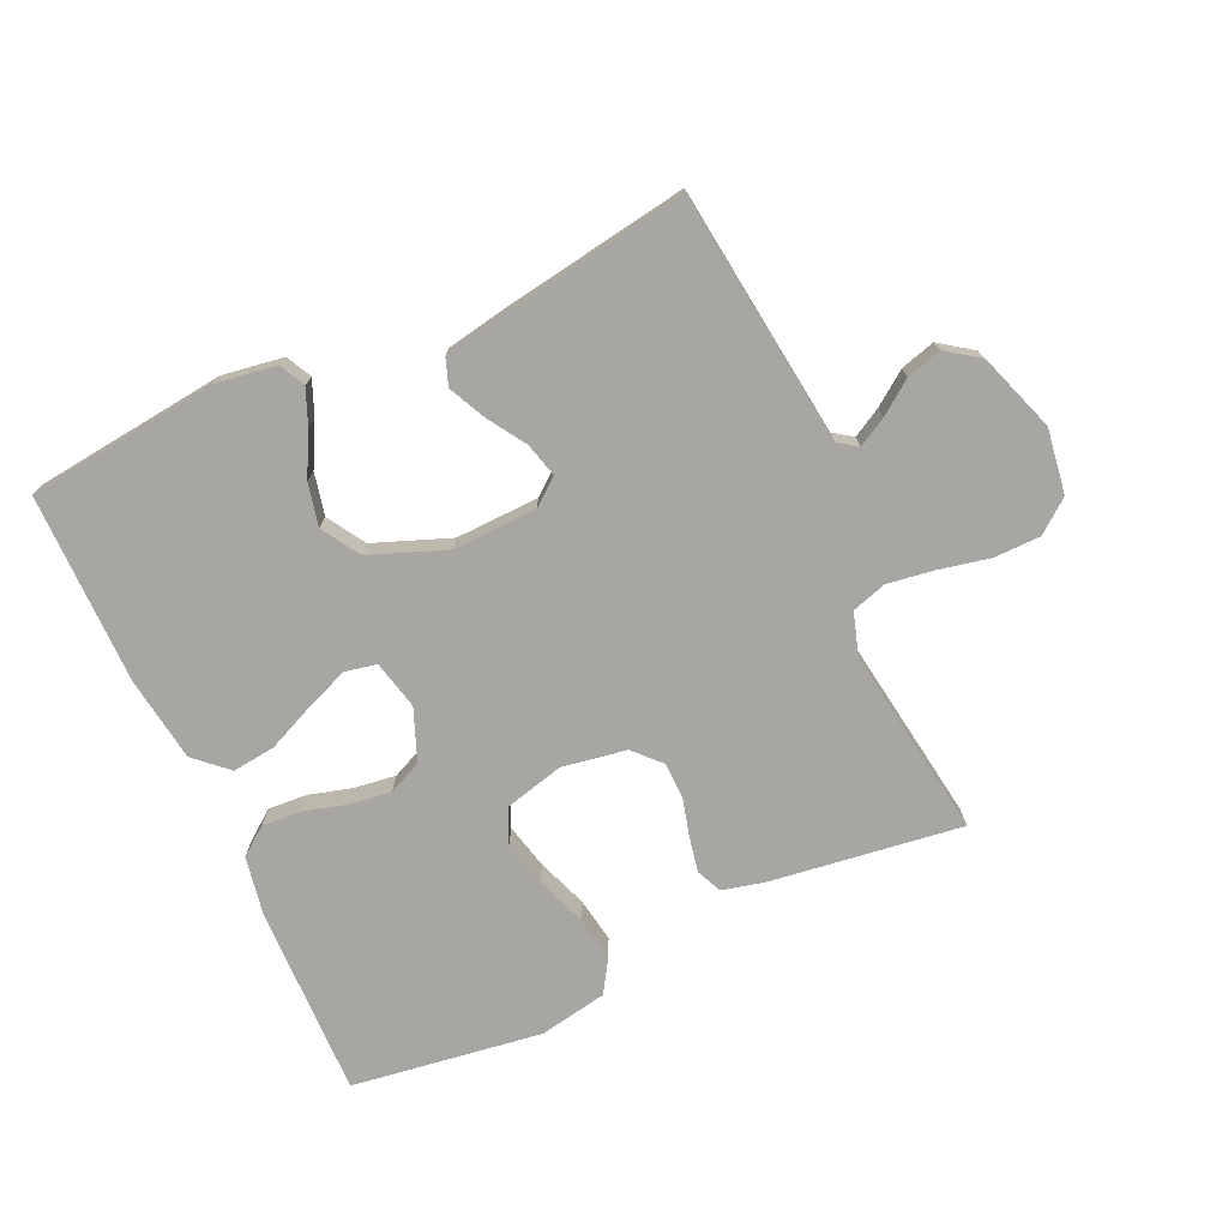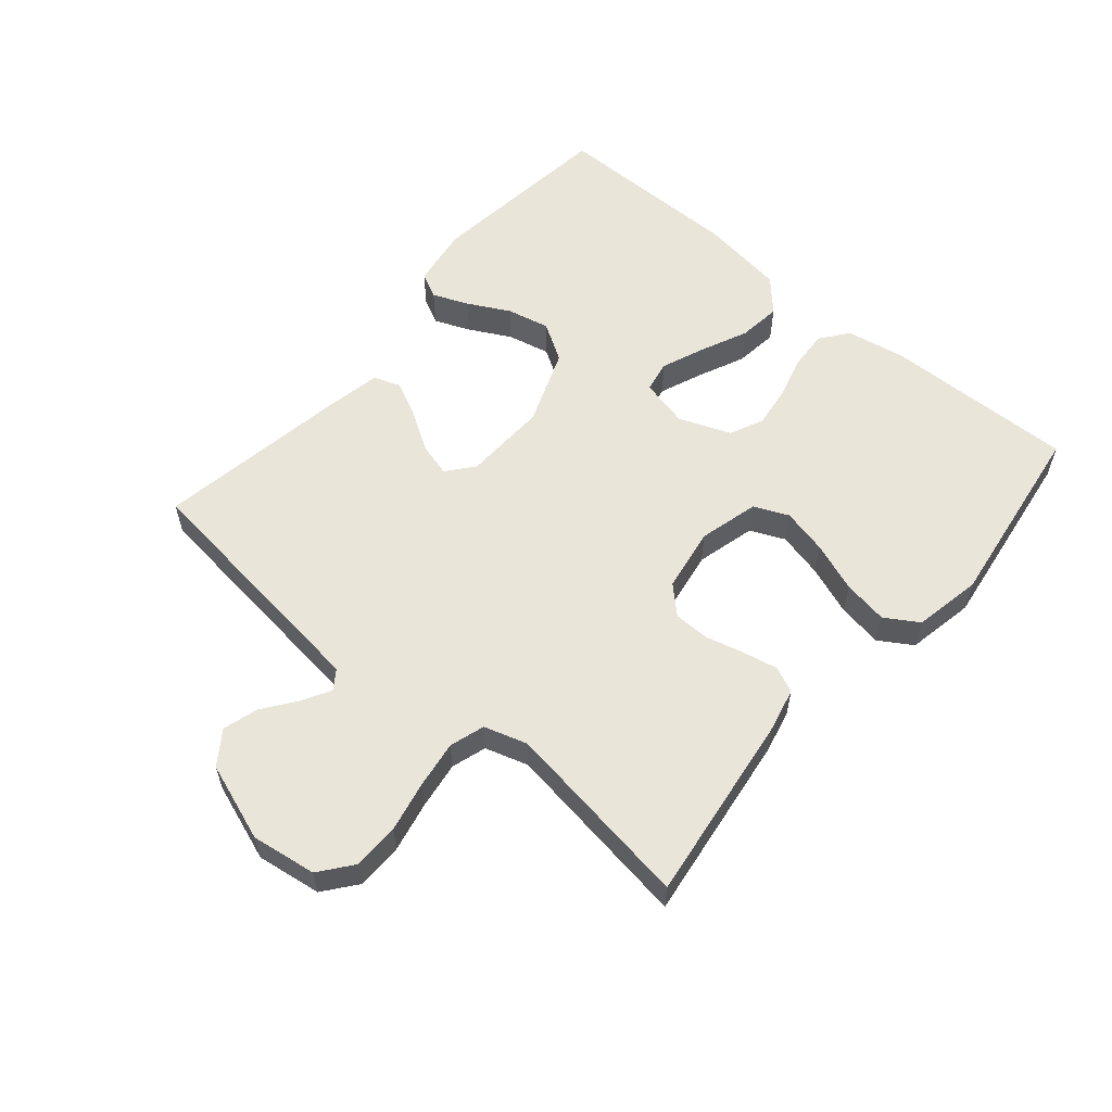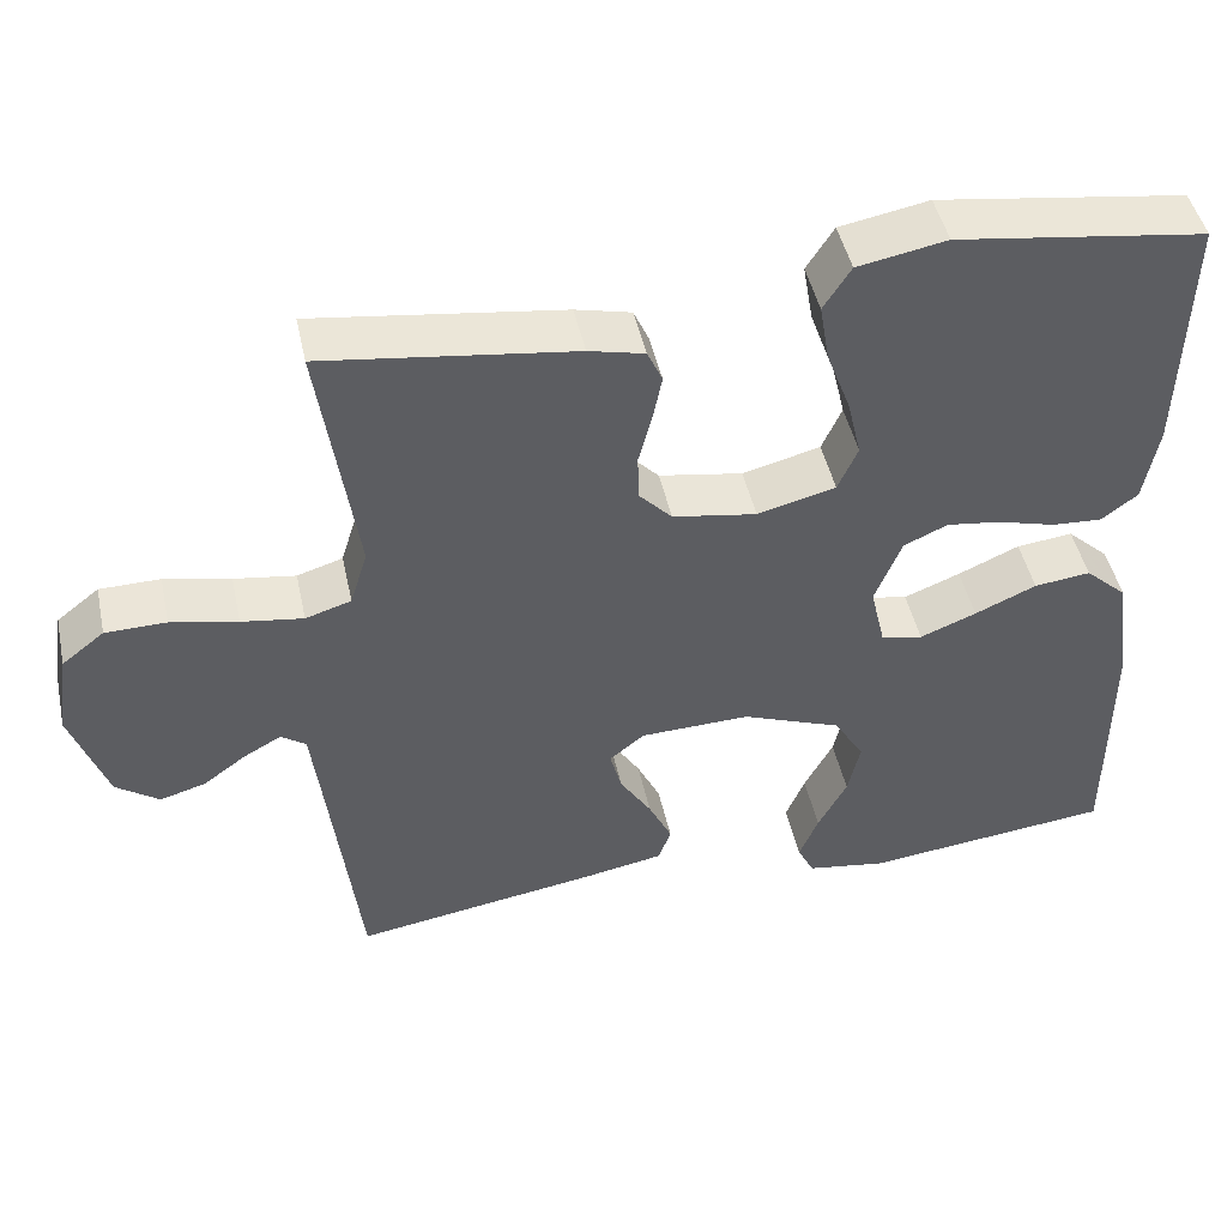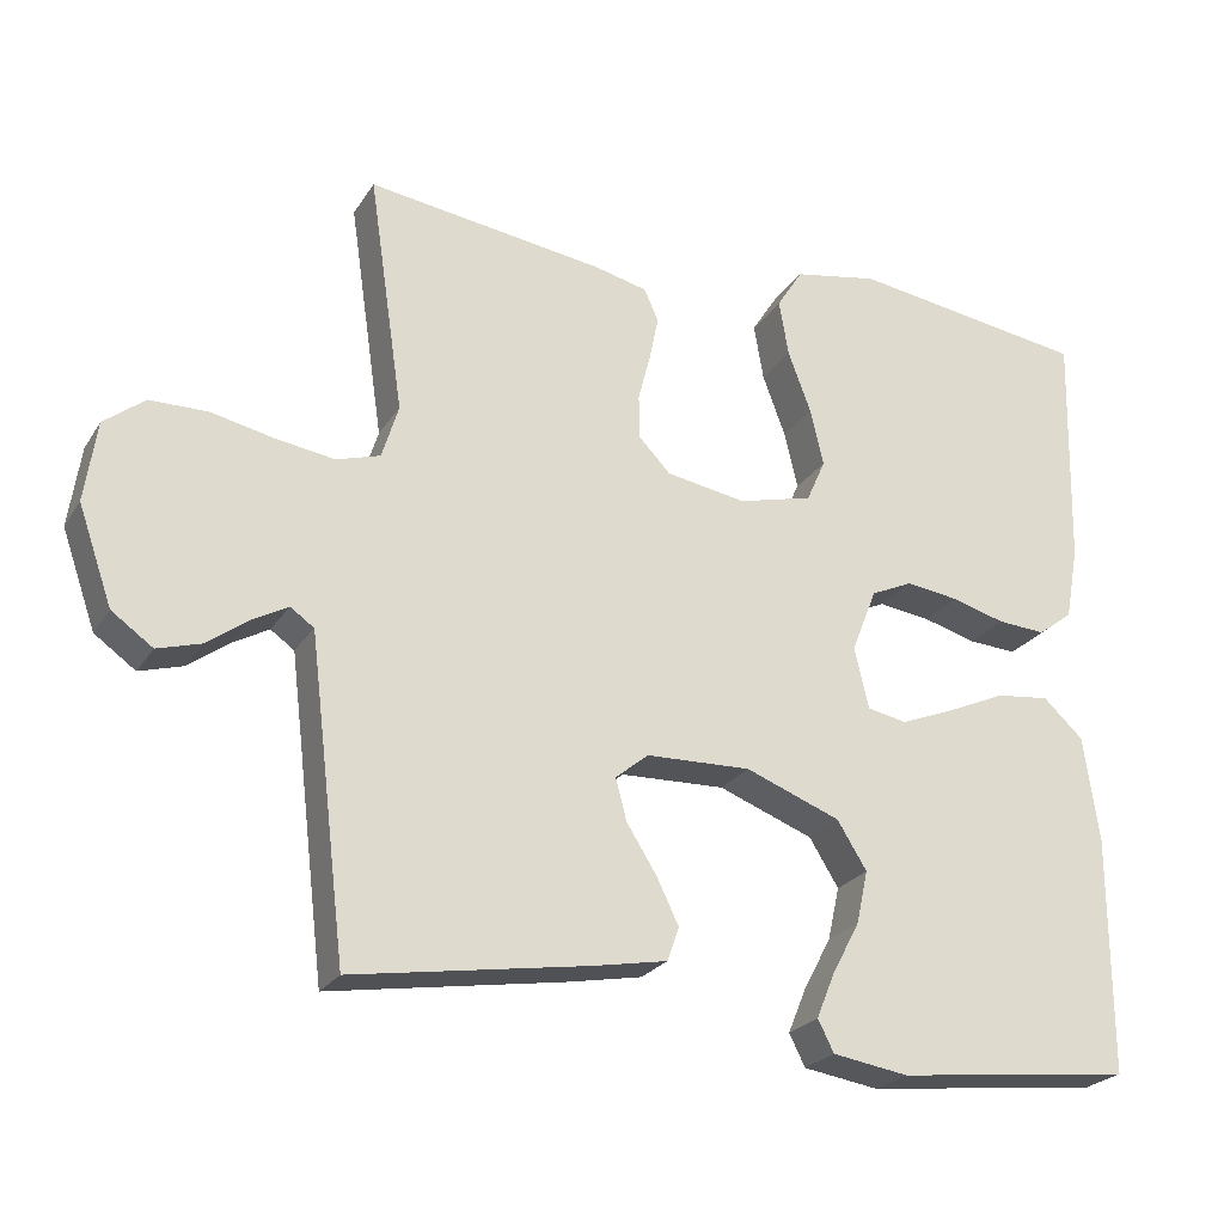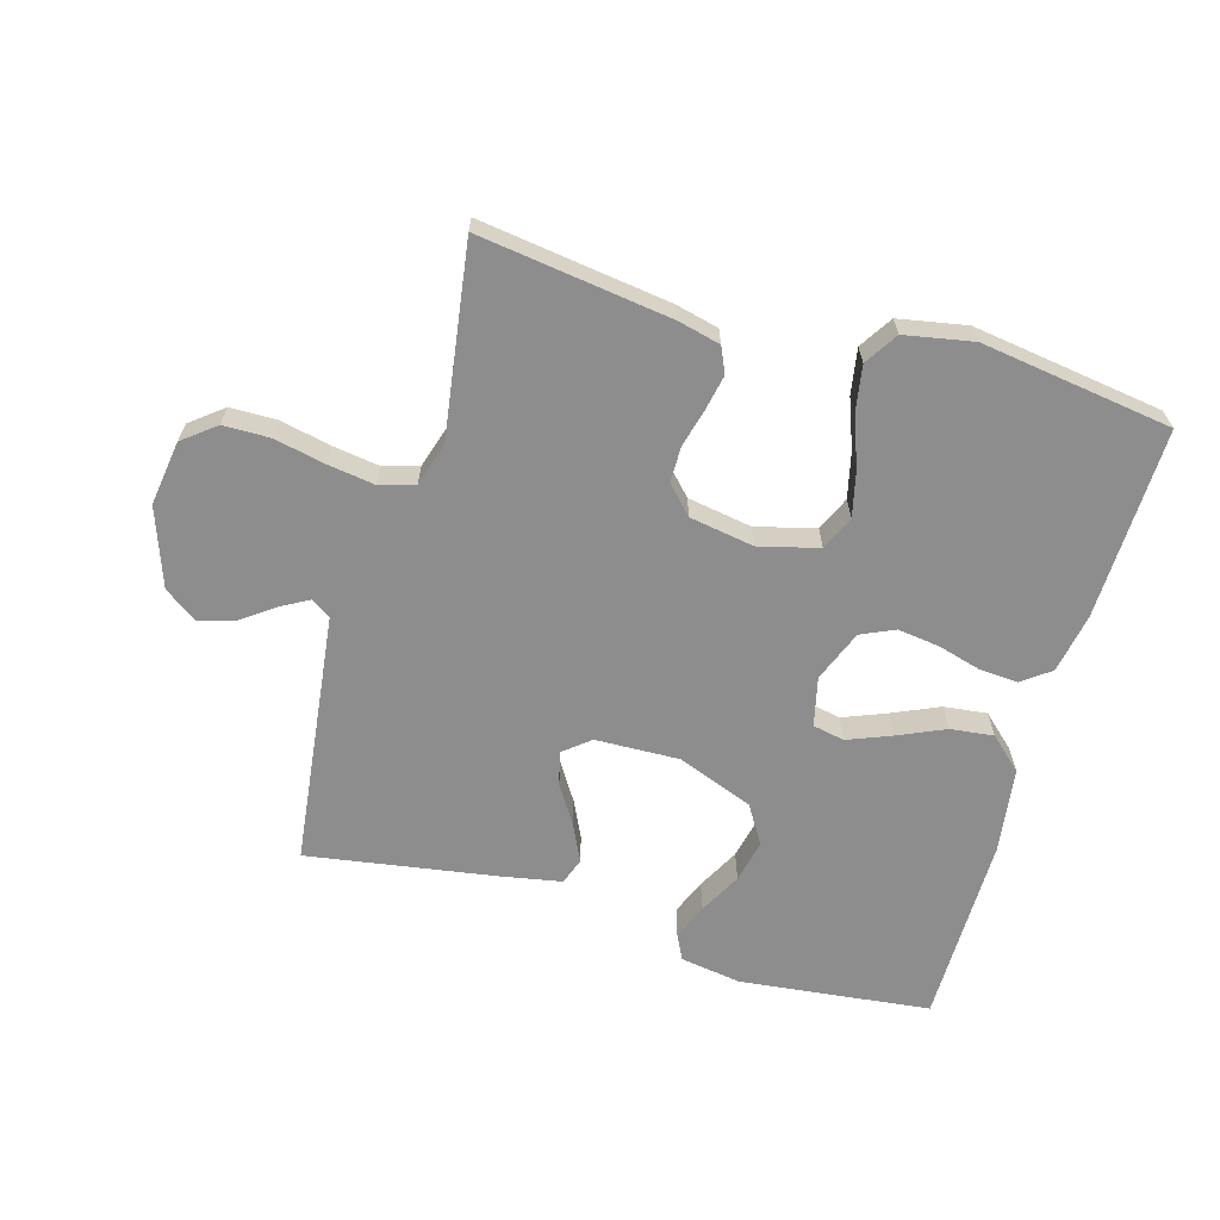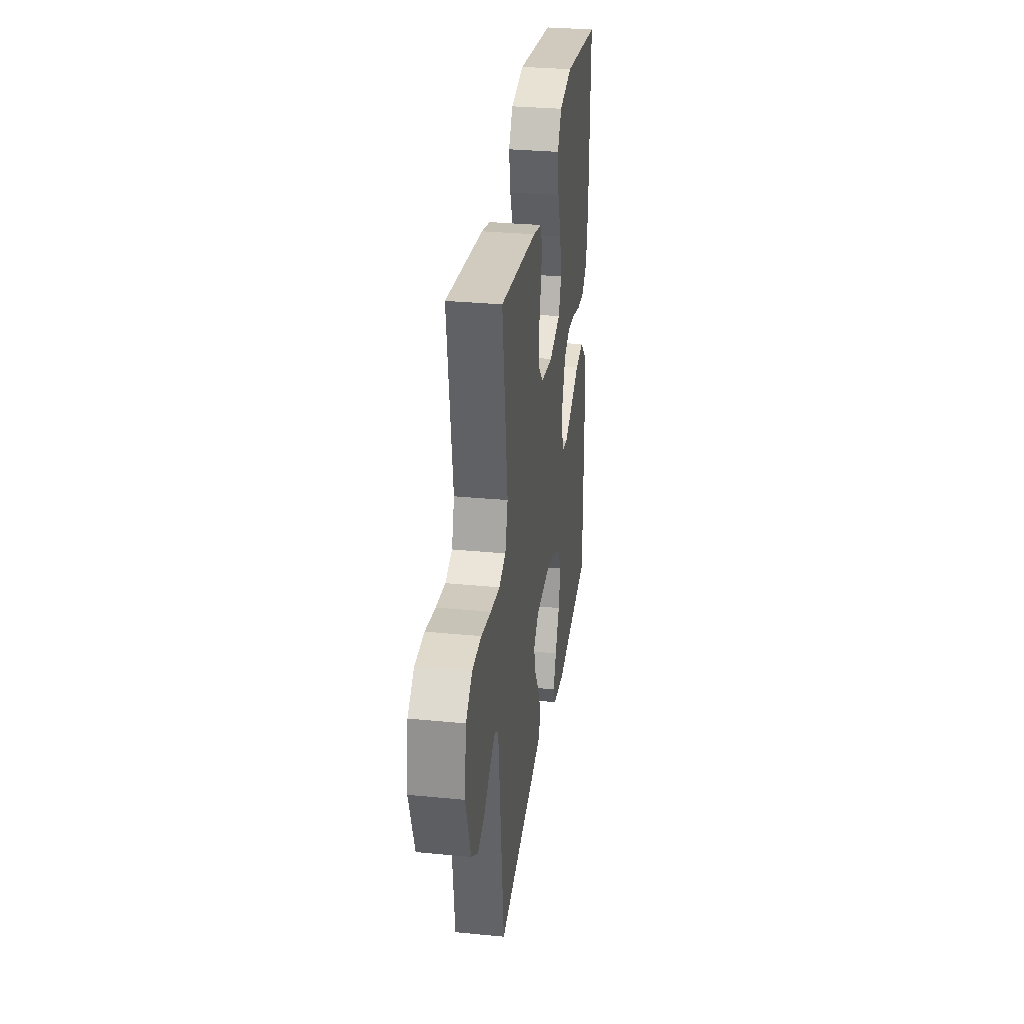
<metadata>
{"format":"obj","ext":"obj","renderer":"f3d","projection":"perspective","resolution":1024,"background":"white","views":[{"elev":-74.3,"azim":-155.4,"up":"+Y"},{"elev":57.7,"azim":-49.5,"up":"+Y"},{"elev":46.6,"azim":-12.2,"up":"+Z"},{"elev":-24.1,"azim":-24.8,"up":"+Z"},{"elev":-64.6,"azim":-16.1,"up":"+Y"},{"elev":31.0,"azim":-82.1,"up":"+Z"}]}
</metadata>
<code>
v -0.5 0.07 -0.5
v -0.536 0.07 -0.2
v -0.548 0.07 -0.102
v -0.578 0.07 -0.081
v -0.623 0.07 -0.106
v -0.675 0.07 -0.144
v -0.73 0.07 -0.16
v -0.782 0.07 -0.123
v -0.825 0.07 0
v -0.81 0.07 0.102
v -0.759 0.07 0.142
v -0.686 0.07 0.143
v -0.606 0.07 0.126
v -0.532 0.07 0.115
v -0.477 0.07 0.132
v -0.456 0.07 0.2
v -0.5 0.07 0.5
v -0.2 0.07 0.459
v -0.133 0.07 0.443
v -0.115 0.07 0.403
v -0.126 0.07 0.348
v -0.142 0.07 0.287
v -0.141 0.07 0.231
v -0.101 0.07 0.189
v 0 0.07 0.172
v 0.094 0.07 0.196
v 0.118 0.07 0.25
v 0.101 0.07 0.322
v 0.072 0.07 0.4
v 0.06 0.07 0.471
v 0.093 0.07 0.523
v 0.2 0.07 0.543
v 0.5 0.07 0.5
v 0.493 0.07 0.2
v 0.476 0.07 0.106
v 0.432 0.07 0.073
v 0.371 0.07 0.077
v 0.303 0.07 0.096
v 0.237 0.07 0.105
v 0.184 0.07 0.081
v 0.152 0.07 0
v 0.17 0.07 -0.077
v 0.22 0.07 -0.087
v 0.288 0.07 -0.06
v 0.362 0.07 -0.027
v 0.43 0.07 -0.019
v 0.481 0.07 -0.066
v 0.5 0.07 -0.2
v 0.5 0.07 -0.5
v 0.2 0.07 -0.534
v 0.104 0.07 -0.519
v 0.084 0.07 -0.479
v 0.107 0.07 -0.423
v 0.142 0.07 -0.357
v 0.157 0.07 -0.29
v 0.12 0.07 -0.23
v 0 0.07 -0.184
v -0.132 0.07 -0.188
v -0.174 0.07 -0.222
v -0.16 0.07 -0.275
v -0.122 0.07 -0.335
v -0.094 0.07 -0.393
v -0.109 0.07 -0.435
v -0.2 0.07 -0.452
v -0.5 0 -0.5
v -0.536 0 -0.2
v -0.548 0 -0.102
v -0.578 0 -0.081
v -0.623 0 -0.106
v -0.675 0 -0.144
v -0.73 0 -0.16
v -0.782 0 -0.123
v -0.825 0 0
v -0.81 0 0.102
v -0.759 0 0.142
v -0.686 0 0.143
v -0.606 0 0.126
v -0.532 0 0.115
v -0.477 0 0.132
v -0.456 0 0.2
v -0.5 0 0.5
v -0.2 0 0.459
v -0.133 0 0.443
v -0.115 0 0.403
v -0.126 0 0.348
v -0.142 0 0.287
v -0.141 0 0.231
v -0.101 0 0.189
v 0 0 0.172
v 0.094 0 0.196
v 0.118 0 0.25
v 0.101 0 0.322
v 0.072 0 0.4
v 0.06 0 0.471
v 0.093 0 0.523
v 0.2 0 0.543
v 0.5 0 0.5
v 0.493 0 0.2
v 0.476 0 0.106
v 0.432 0 0.073
v 0.371 0 0.077
v 0.303 0 0.096
v 0.237 0 0.105
v 0.184 0 0.081
v 0.152 0 0
v 0.17 0 -0.077
v 0.22 0 -0.087
v 0.288 0 -0.06
v 0.362 0 -0.027
v 0.43 0 -0.019
v 0.481 0 -0.066
v 0.5 0 -0.2
v 0.5 0 -0.5
v 0.2 0 -0.534
v 0.104 0 -0.519
v 0.084 0 -0.479
v 0.107 0 -0.423
v 0.142 0 -0.357
v 0.157 0 -0.29
v 0.12 0 -0.23
v 0 0 -0.184
v -0.132 0 -0.188
v -0.174 0 -0.222
v -0.16 0 -0.275
v -0.122 0 -0.335
v -0.094 0 -0.393
v -0.109 0 -0.435
v -0.2 0 -0.452
f 64 1 2
f 63 64 2
f 62 63 2
f 61 62 2
f 60 61 2
f 59 60 2 3
f 58 59 3 4
f 57 58 4
f 52 53 54
f 51 52 54
f 50 51 54
f 49 50 54
f 48 49 54
f 47 48 54
f 46 47 54
f 45 46 54
f 44 45 54 55
f 43 44 55 56
f 36 37 38
f 35 36 38
f 34 35 38
f 33 34 38
f 32 33 38
f 31 32 38
f 30 31 38
f 29 30 38
f 28 29 38
f 27 28 38 39
f 26 27 39 40
f 20 21 22
f 19 20 22
f 18 19 22
f 17 18 22
f 16 17 22
f 15 16 22 23
f 14 15 23 24
f 11 12 13
f 10 11 13
f 9 10 13
f 8 9 13
f 7 8 13
f 6 7 13
f 5 6 13
f 4 5 13 14
f 14 24 25
f 4 14 25
f 57 4 25
f 42 43 56 57
f 26 40 41
f 25 26 41
f 57 25 41
f 41 42 57
f 66 65 128
f 66 128 127
f 66 127 126
f 66 126 125
f 66 125 124
f 67 66 124 123
f 68 67 123 122
f 68 122 121
f 118 117 116
f 118 116 115
f 118 115 114
f 118 114 113
f 118 113 112
f 118 112 111
f 118 111 110
f 118 110 109
f 119 118 109 108
f 120 119 108 107
f 102 101 100
f 102 100 99
f 102 99 98
f 102 98 97
f 102 97 96
f 102 96 95
f 102 95 94
f 102 94 93
f 102 93 92
f 103 102 92 91
f 104 103 91 90
f 86 85 84
f 86 84 83
f 86 83 82
f 86 82 81
f 86 81 80
f 87 86 80 79
f 88 87 79 78
f 77 76 75
f 77 75 74
f 77 74 73
f 77 73 72
f 77 72 71
f 77 71 70
f 77 70 69
f 78 77 69 68
f 89 88 78
f 89 78 68
f 89 68 121
f 121 120 107 106
f 105 104 90
f 105 90 89
f 105 89 121
f 121 106 105
f 1 65 66 2
f 2 66 67 3
f 3 67 68 4
f 4 68 69 5
f 5 69 70 6
f 6 70 71 7
f 7 71 72 8
f 8 72 73 9
f 9 73 74 10
f 10 74 75 11
f 11 75 76 12
f 12 76 77 13
f 13 77 78 14
f 14 78 79 15
f 15 79 80 16
f 16 80 81 17
f 17 81 82 18
f 18 82 83 19
f 19 83 84 20
f 20 84 85 21
f 21 85 86 22
f 22 86 87 23
f 23 87 88 24
f 24 88 89 25
f 25 89 90 26
f 26 90 91 27
f 27 91 92 28
f 28 92 93 29
f 29 93 94 30
f 30 94 95 31
f 31 95 96 32
f 32 96 97 33
f 33 97 98 34
f 34 98 99 35
f 35 99 100 36
f 36 100 101 37
f 37 101 102 38
f 38 102 103 39
f 39 103 104 40
f 40 104 105 41
f 41 105 106 42
f 42 106 107 43
f 43 107 108 44
f 44 108 109 45
f 45 109 110 46
f 46 110 111 47
f 47 111 112 48
f 48 112 113 49
f 49 113 114 50
f 50 114 115 51
f 51 115 116 52
f 52 116 117 53
f 53 117 118 54
f 54 118 119 55
f 55 119 120 56
f 56 120 121 57
f 57 121 122 58
f 58 122 123 59
f 59 123 124 60
f 60 124 125 61
f 61 125 126 62
f 62 126 127 63
f 63 127 128 64
f 64 128 65 1

</code>
